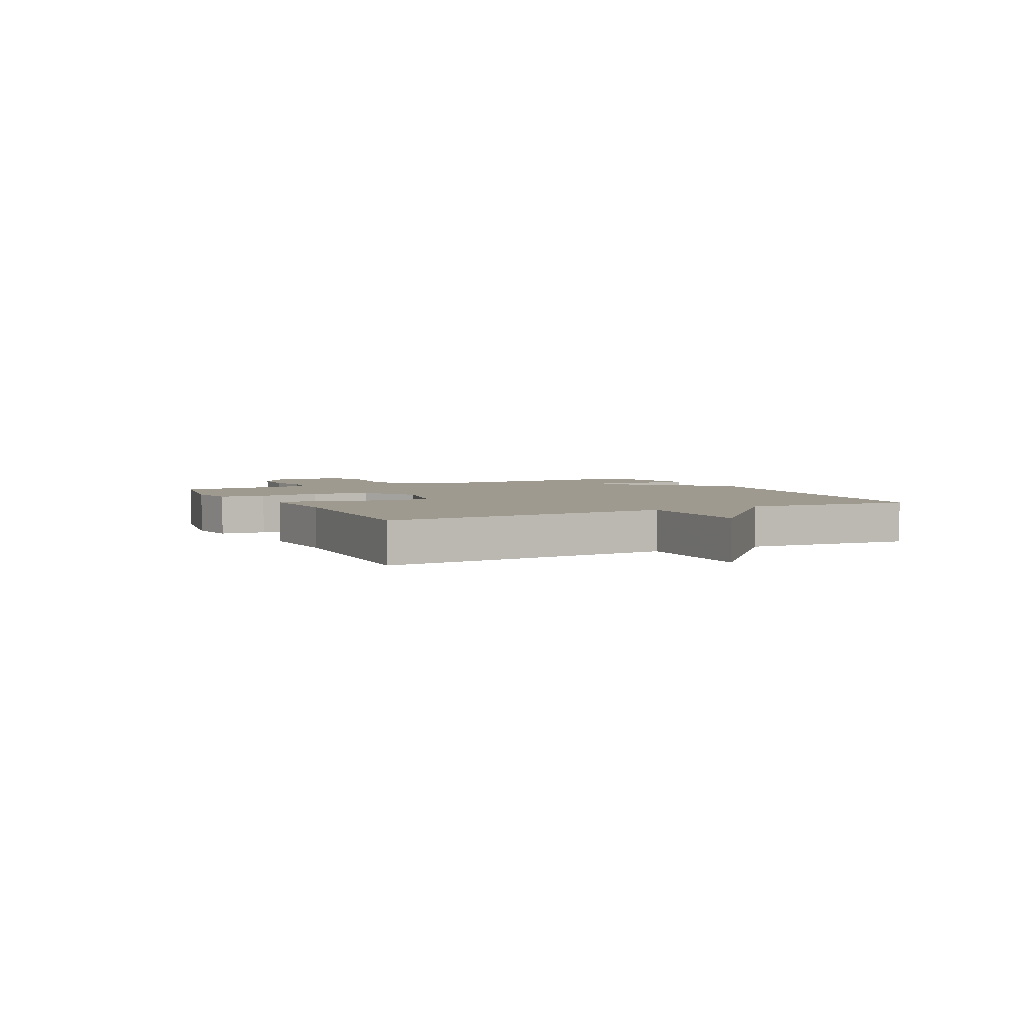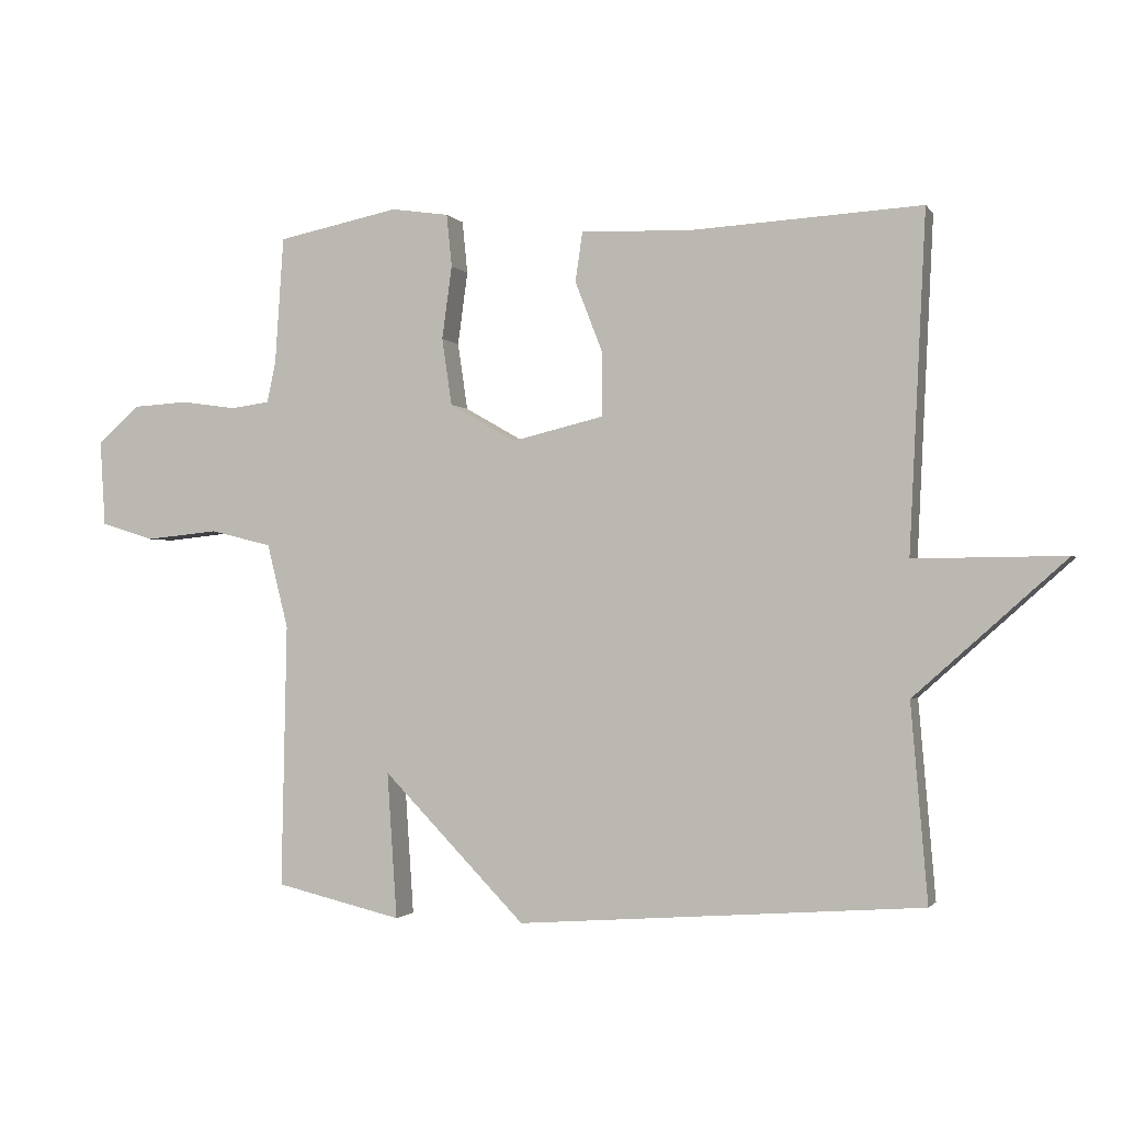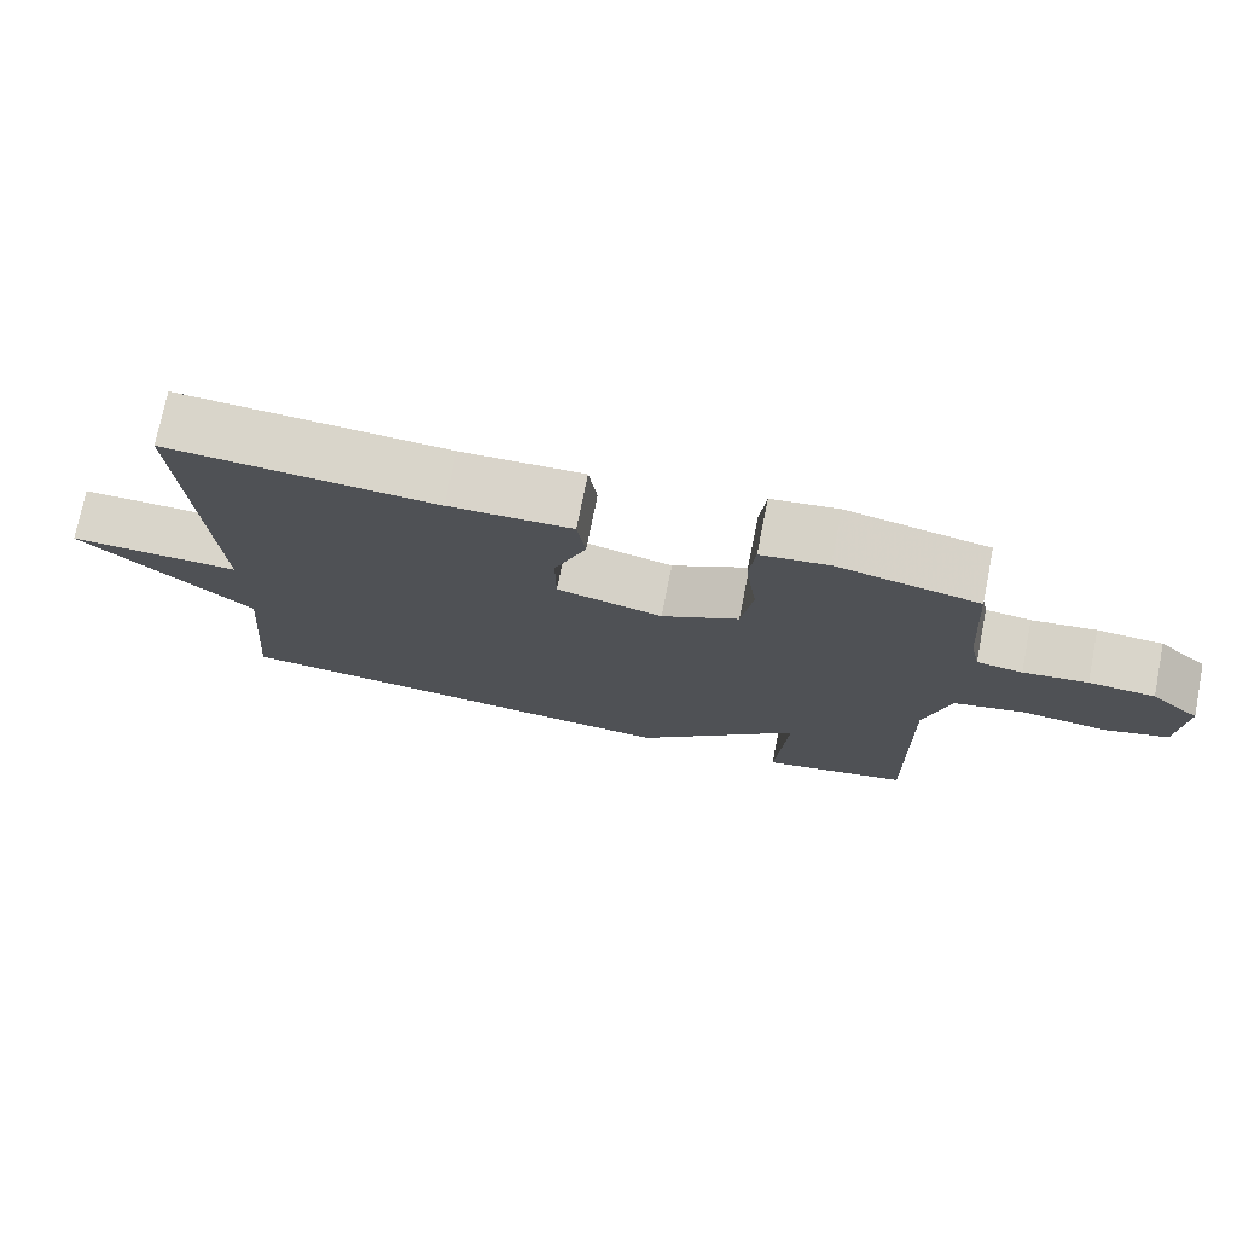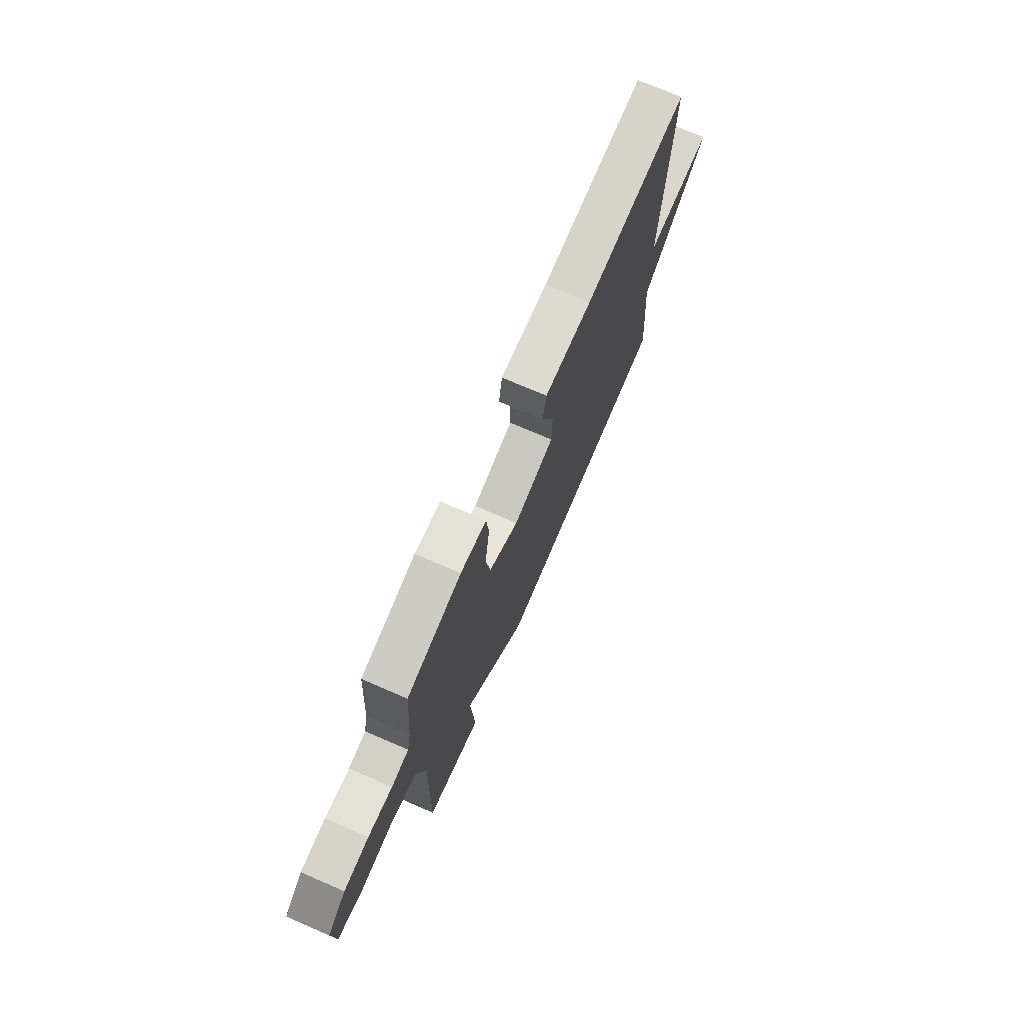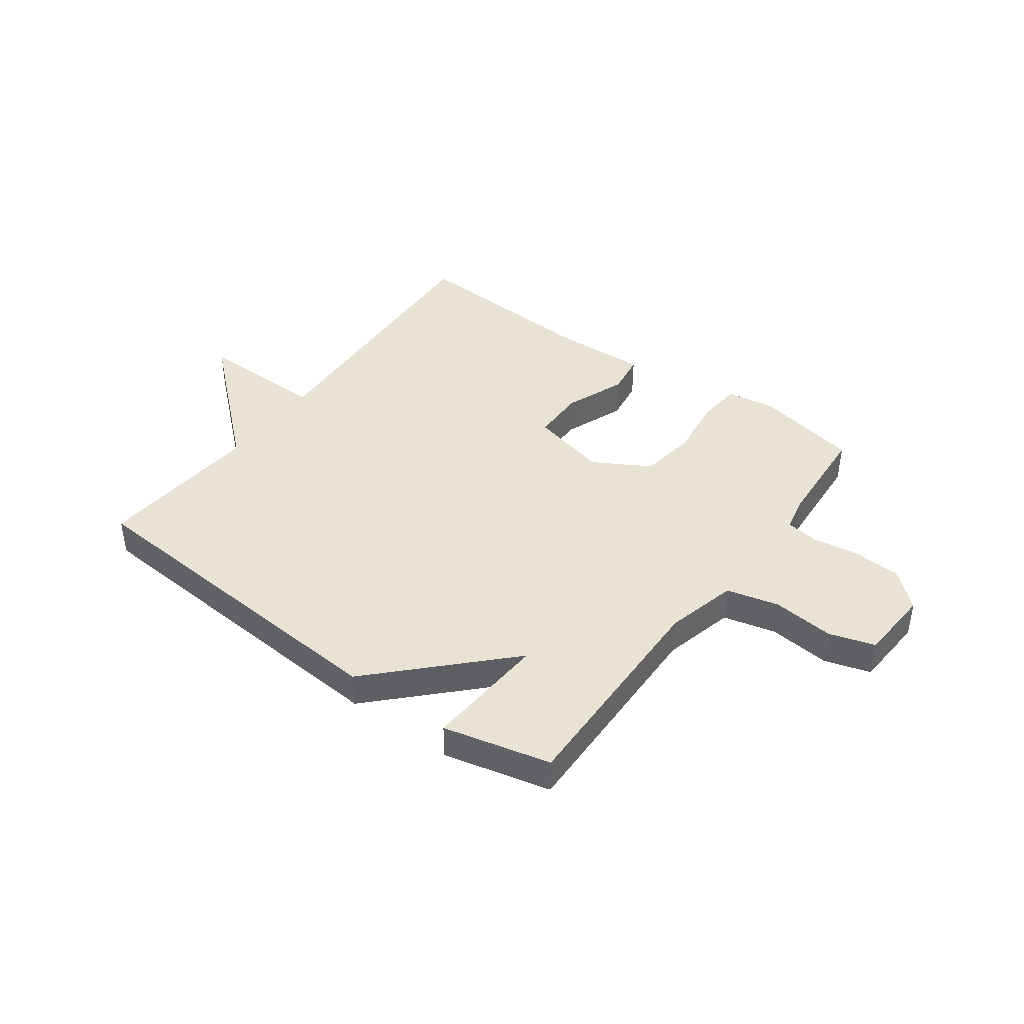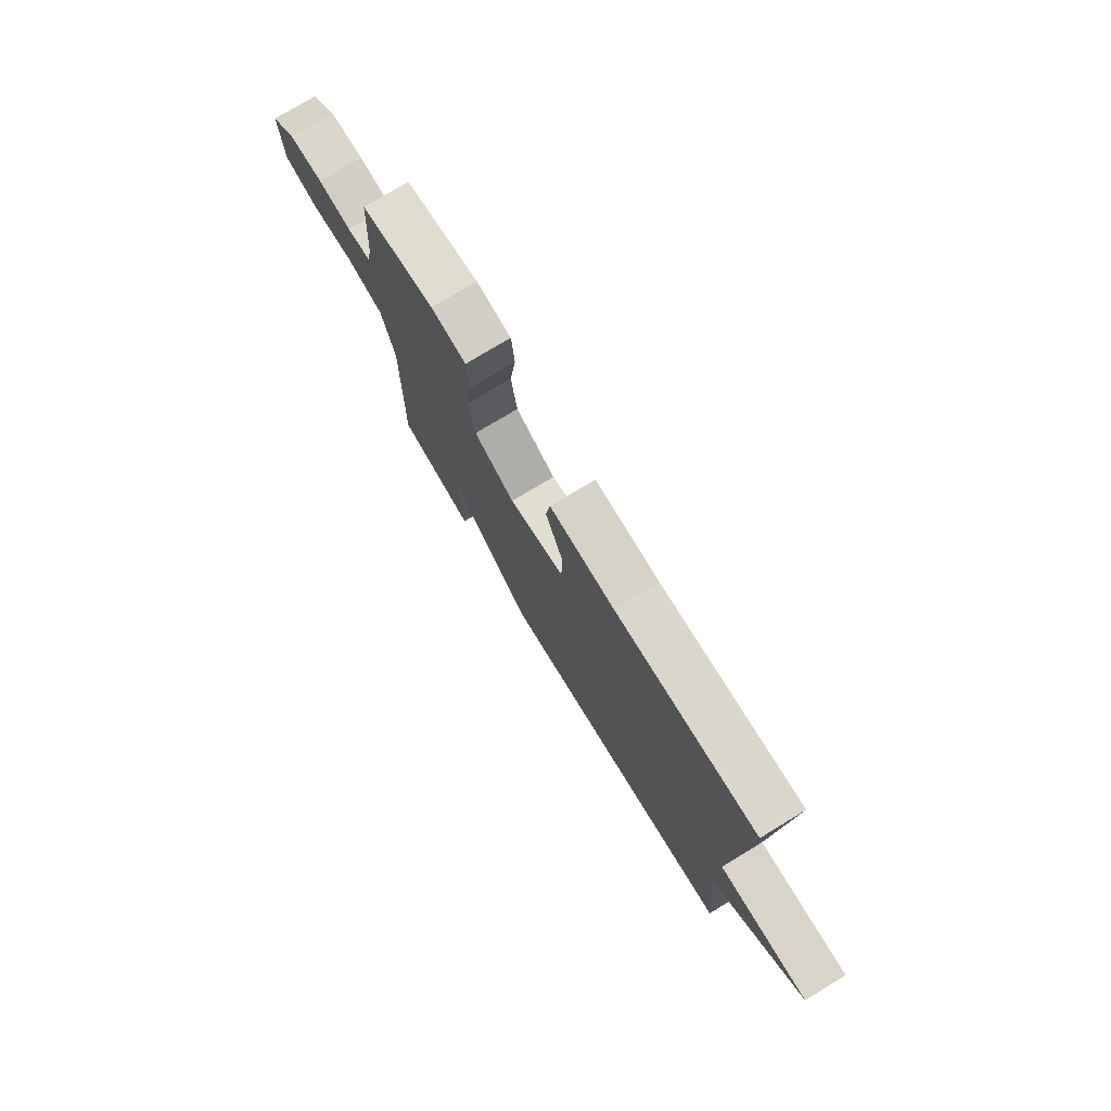
<metadata>
{"format":"obj","ext":"obj","renderer":"f3d","projection":"perspective","resolution":1024,"background":"white","views":[{"elev":3.8,"azim":62.8,"up":"+Y"},{"elev":-1.5,"azim":17.7,"up":"+Z"},{"elev":74.6,"azim":-168.7,"up":"+Z"},{"elev":73.2,"azim":-66.6,"up":"+Z"},{"elev":42.0,"azim":-143.8,"up":"+Y"},{"elev":76.0,"azim":58.8,"up":"+Z"}]}
</metadata>
<code>
v -0.5 0.07 -0.5
v -0.492 0.07 -0.103
v -0.524 0.07 0.024
v -0.617 0.07 0.047
v -0.727 0.07 0.036
v -0.808 0.07 0.061
v -0.816 0.07 0.19
v -0.753 0.07 0.246
v -0.668 0.07 0.251
v -0.585 0.07 0.239
v -0.526 0.07 0.247
v -0.513 0.07 0.308
v -0.5 0.07 0.5
v -0.316 0.07 0.537
v -0.229 0.07 0.524
v -0.221 0.07 0.445
v -0.236 0.07 0.335
v -0.221 0.07 0.234
v -0.121 0.07 0.177
v 0.017 0.07 0.21
v 0.018 0.07 0.305
v -0.024 0.07 0.413
v -0.013 0.07 0.488
v 0.148 0.07 0.481
v 0.5 0.07 0.5
v 0.475 0.07 -0.005
v 0.702 0.07 -0.003
v 0.475 0.07 -0.205
v 0.5 0.07 -0.5
v -0.109 0.07 -0.545
v -0.324 0.07 -0.325
v -0.309 0.07 -0.545
v -0.5 0 -0.5
v -0.492 0 -0.103
v -0.524 0 0.024
v -0.617 0 0.047
v -0.727 0 0.036
v -0.808 0 0.061
v -0.816 0 0.19
v -0.753 0 0.246
v -0.668 0 0.251
v -0.585 0 0.239
v -0.526 0 0.247
v -0.513 0 0.308
v -0.5 0 0.5
v -0.316 0 0.537
v -0.229 0 0.524
v -0.221 0 0.445
v -0.236 0 0.335
v -0.221 0 0.234
v -0.121 0 0.177
v 0.017 0 0.21
v 0.018 0 0.305
v -0.024 0 0.413
v -0.013 0 0.488
v 0.148 0 0.481
v 0.5 0 0.5
v 0.475 0 -0.005
v 0.702 0 -0.003
v 0.475 0 -0.205
v 0.5 0 -0.5
v -0.109 0 -0.545
v -0.324 0 -0.325
v -0.309 0 -0.545
f 31 32 1 2
f 31 2 3
f 30 31 3
f 29 30 3
f 28 29 3
f 26 27 28
f 26 28 3 4
f 24 25 26
f 23 24 26
f 22 23 26
f 21 22 26
f 20 21 26
f 19 20 26 4
f 5 6 7
f 4 5 7
f 19 4 7
f 18 19 7
f 15 16 17
f 14 15 17
f 13 14 17
f 12 13 17
f 11 12 17 18
f 10 11 18 7
f 7 8 9 10
f 34 33 64 63
f 35 34 63
f 35 63 62
f 35 62 61
f 35 61 60
f 60 59 58
f 36 35 60 58
f 58 57 56
f 58 56 55
f 58 55 54
f 58 54 53
f 58 53 52
f 36 58 52 51
f 39 38 37
f 39 37 36
f 39 36 51
f 39 51 50
f 49 48 47
f 49 47 46
f 49 46 45
f 49 45 44
f 50 49 44 43
f 39 50 43 42
f 42 41 40 39
f 1 33 34 2
f 2 34 35 3
f 3 35 36 4
f 4 36 37 5
f 5 37 38 6
f 6 38 39 7
f 7 39 40 8
f 8 40 41 9
f 9 41 42 10
f 10 42 43 11
f 11 43 44 12
f 12 44 45 13
f 13 45 46 14
f 14 46 47 15
f 15 47 48 16
f 16 48 49 17
f 17 49 50 18
f 18 50 51 19
f 19 51 52 20
f 20 52 53 21
f 21 53 54 22
f 22 54 55 23
f 23 55 56 24
f 24 56 57 25
f 25 57 58 26
f 26 58 59 27
f 27 59 60 28
f 28 60 61 29
f 29 61 62 30
f 30 62 63 31
f 31 63 64 32
f 32 64 33 1

</code>
